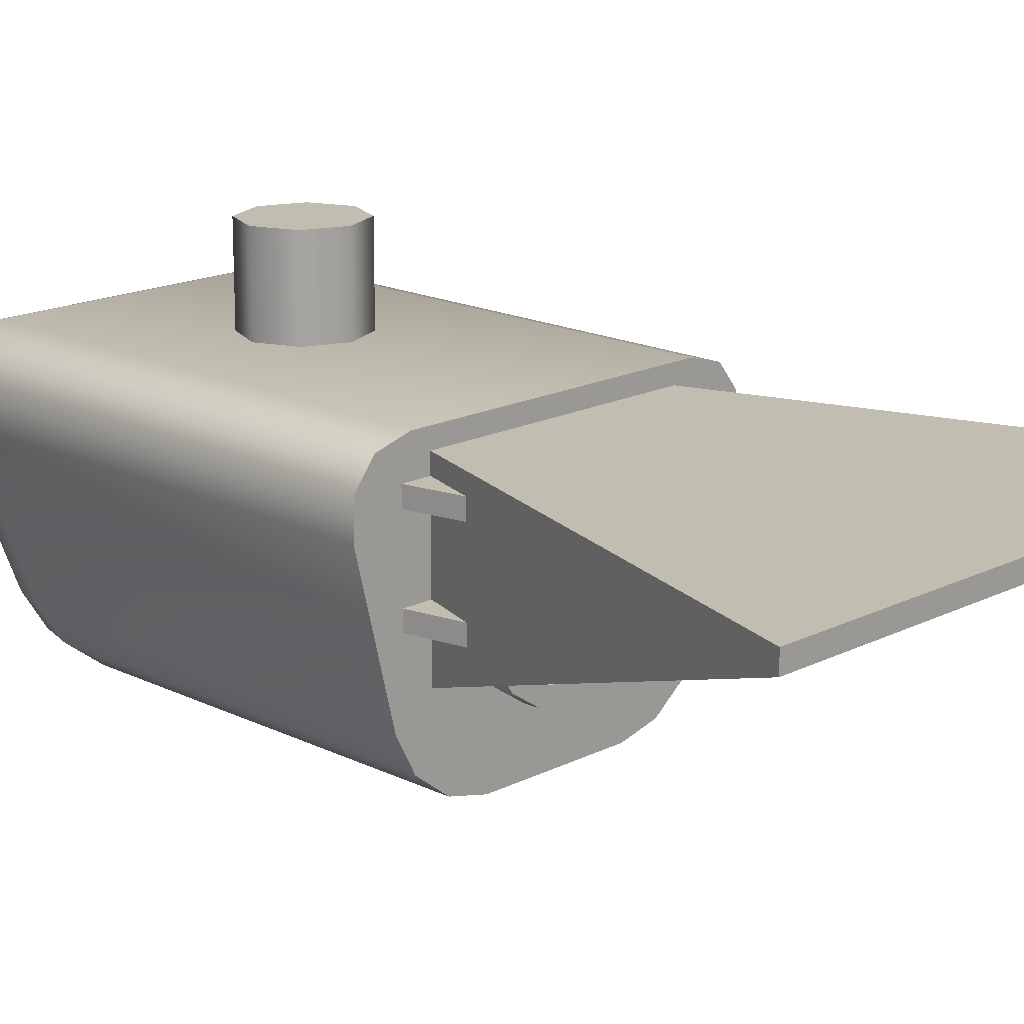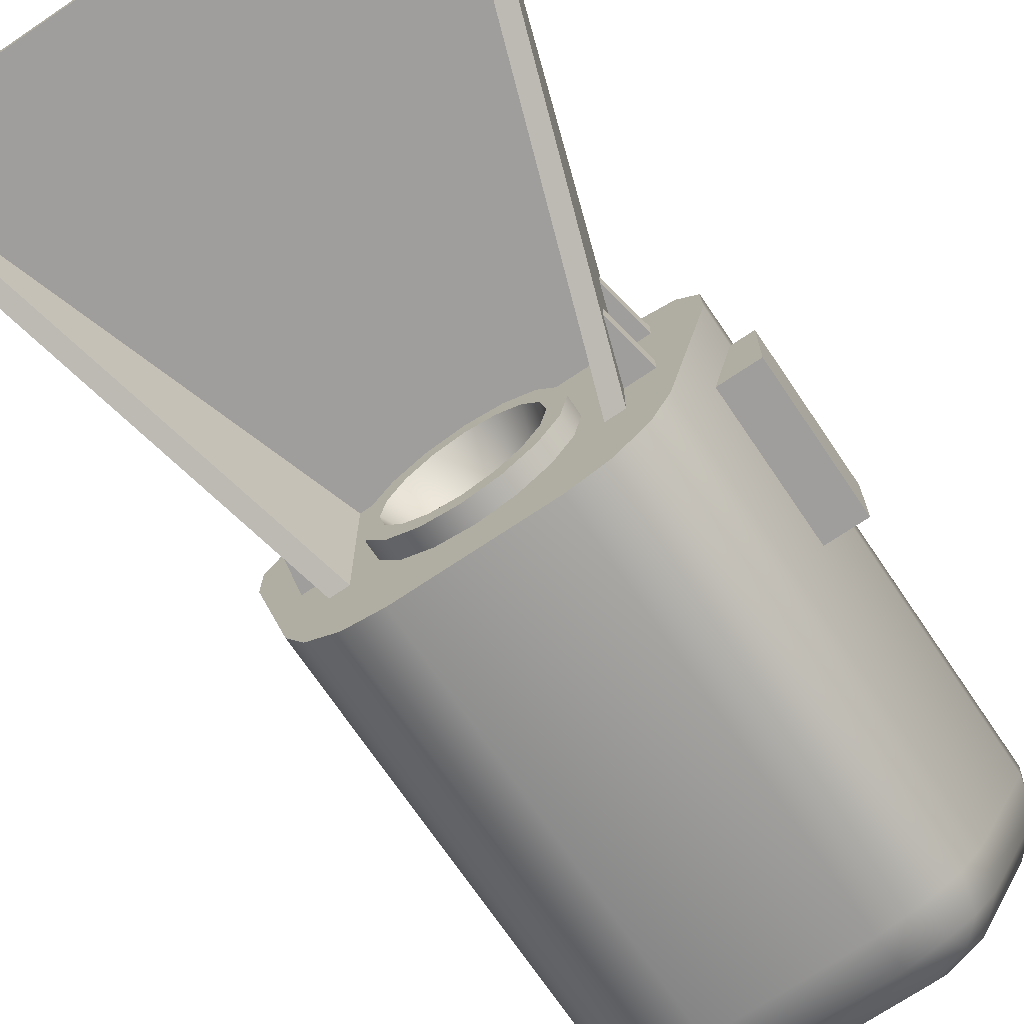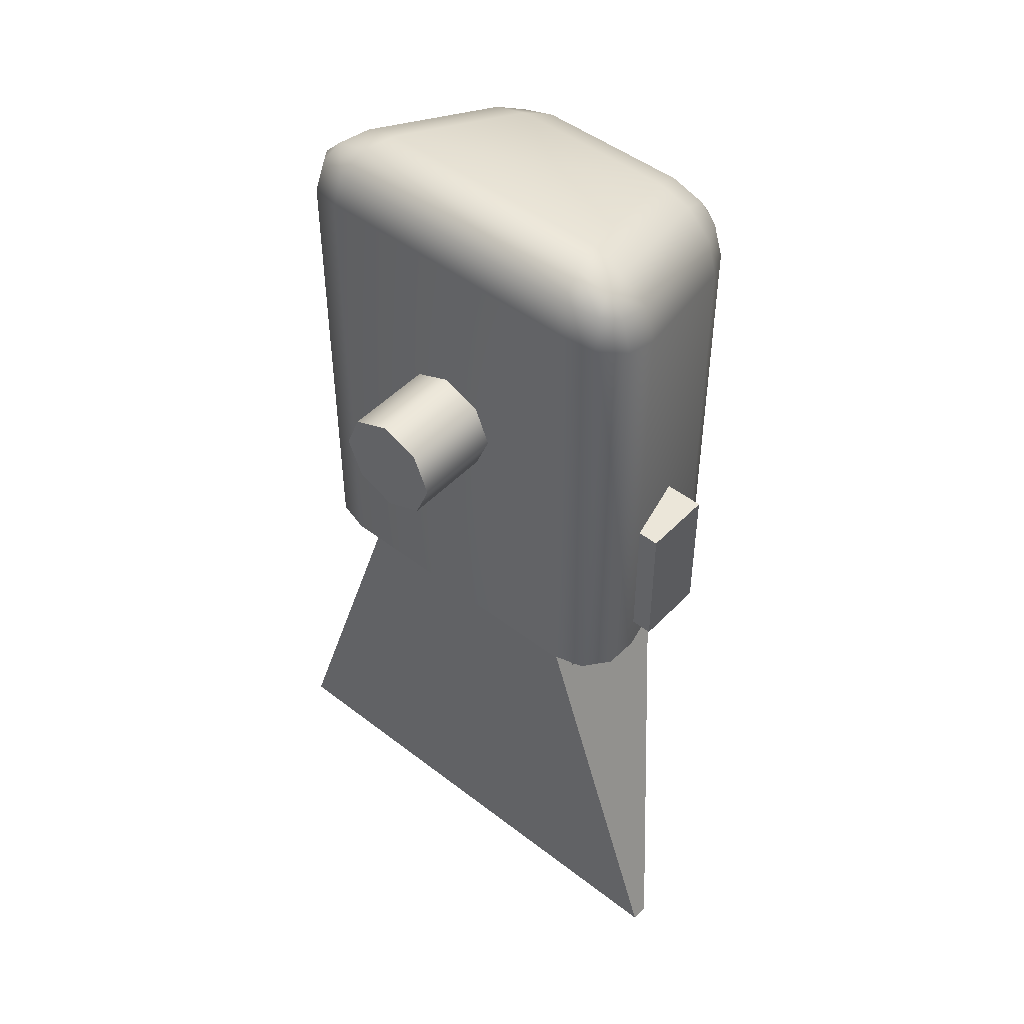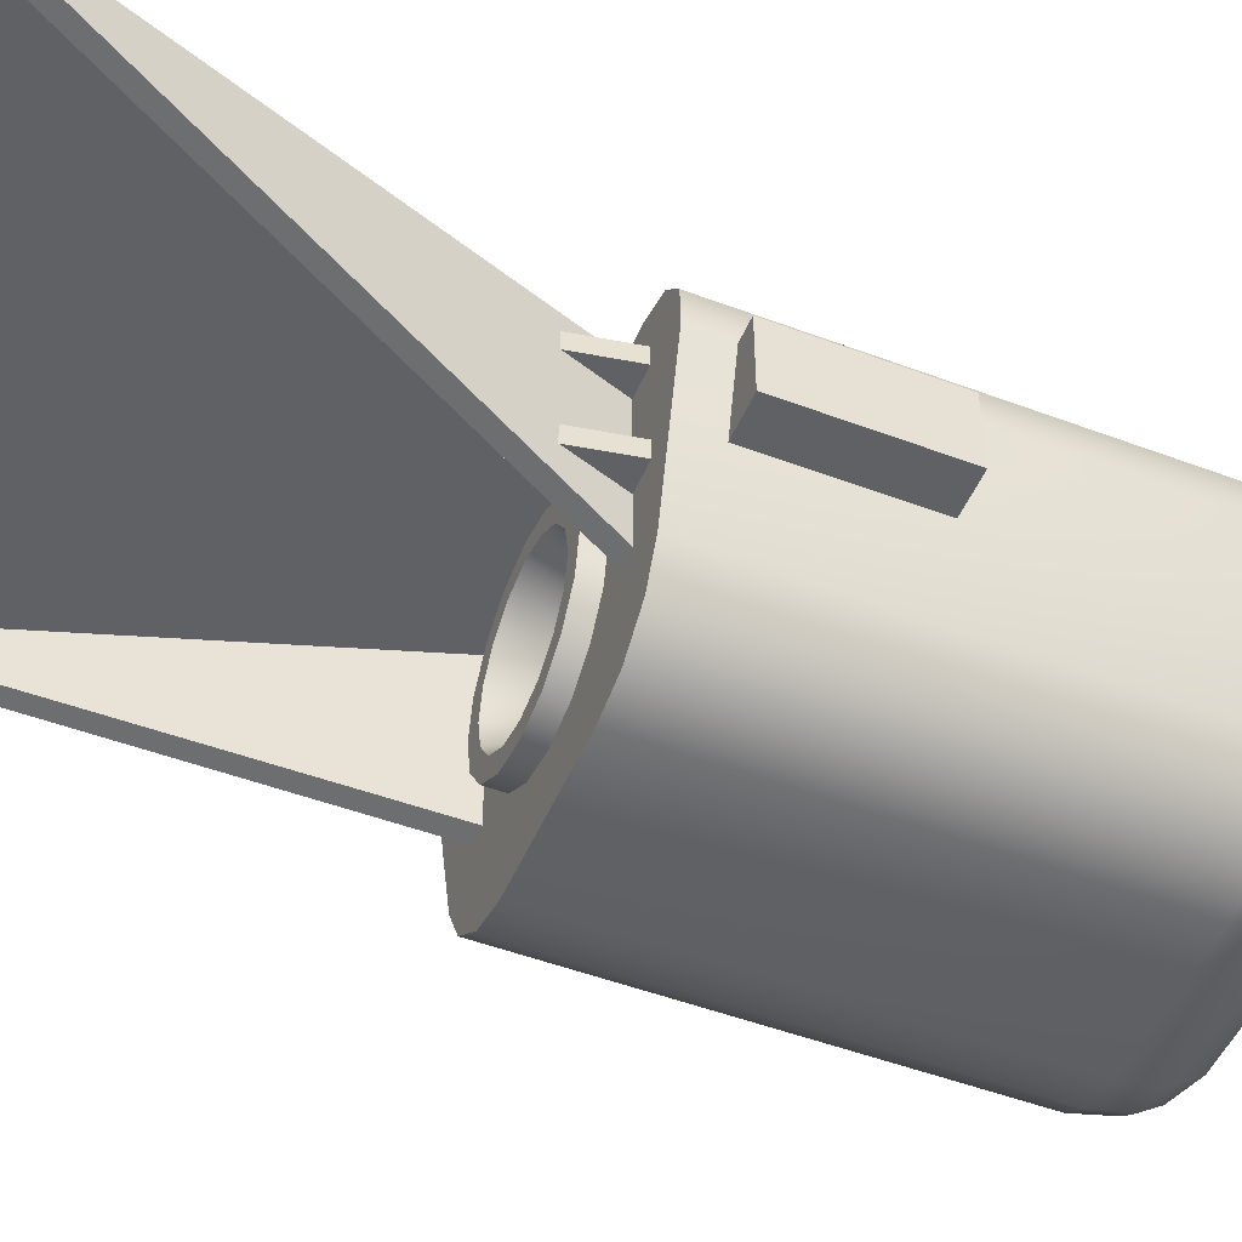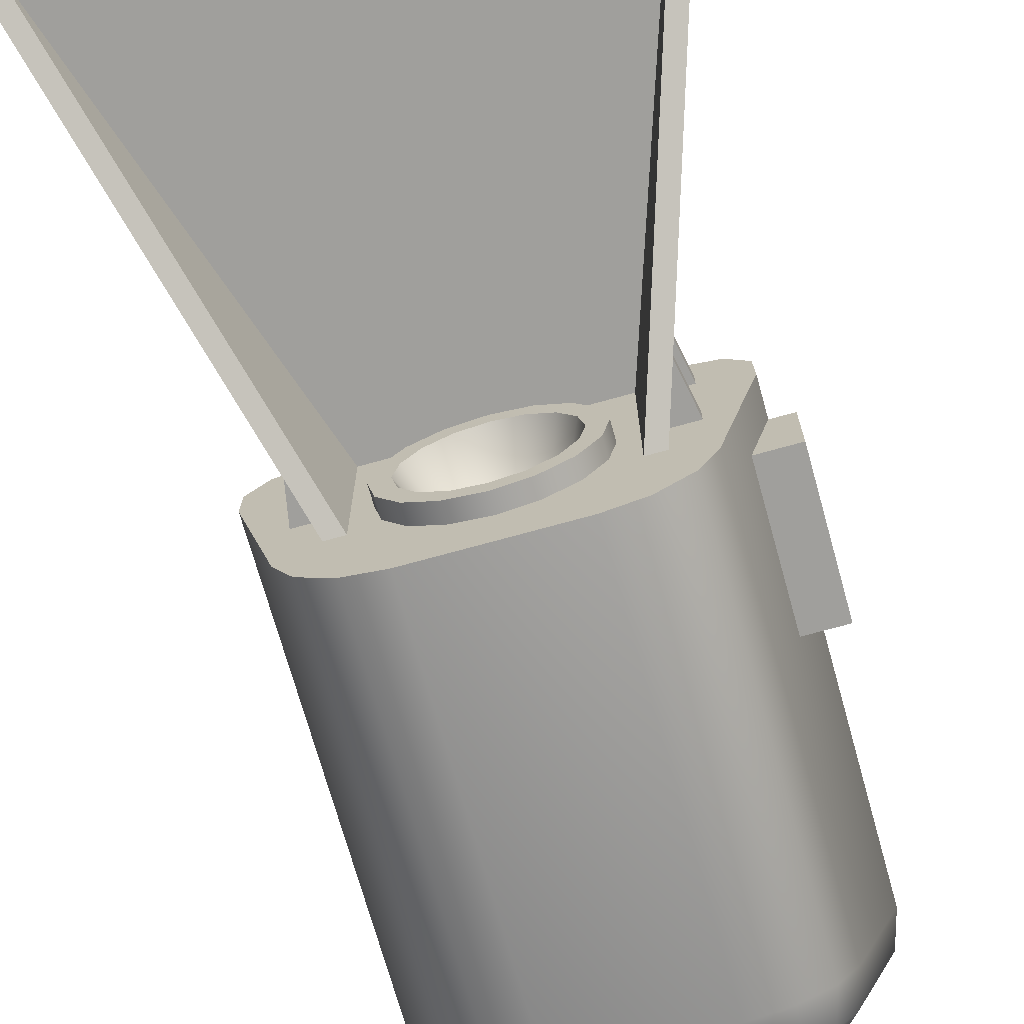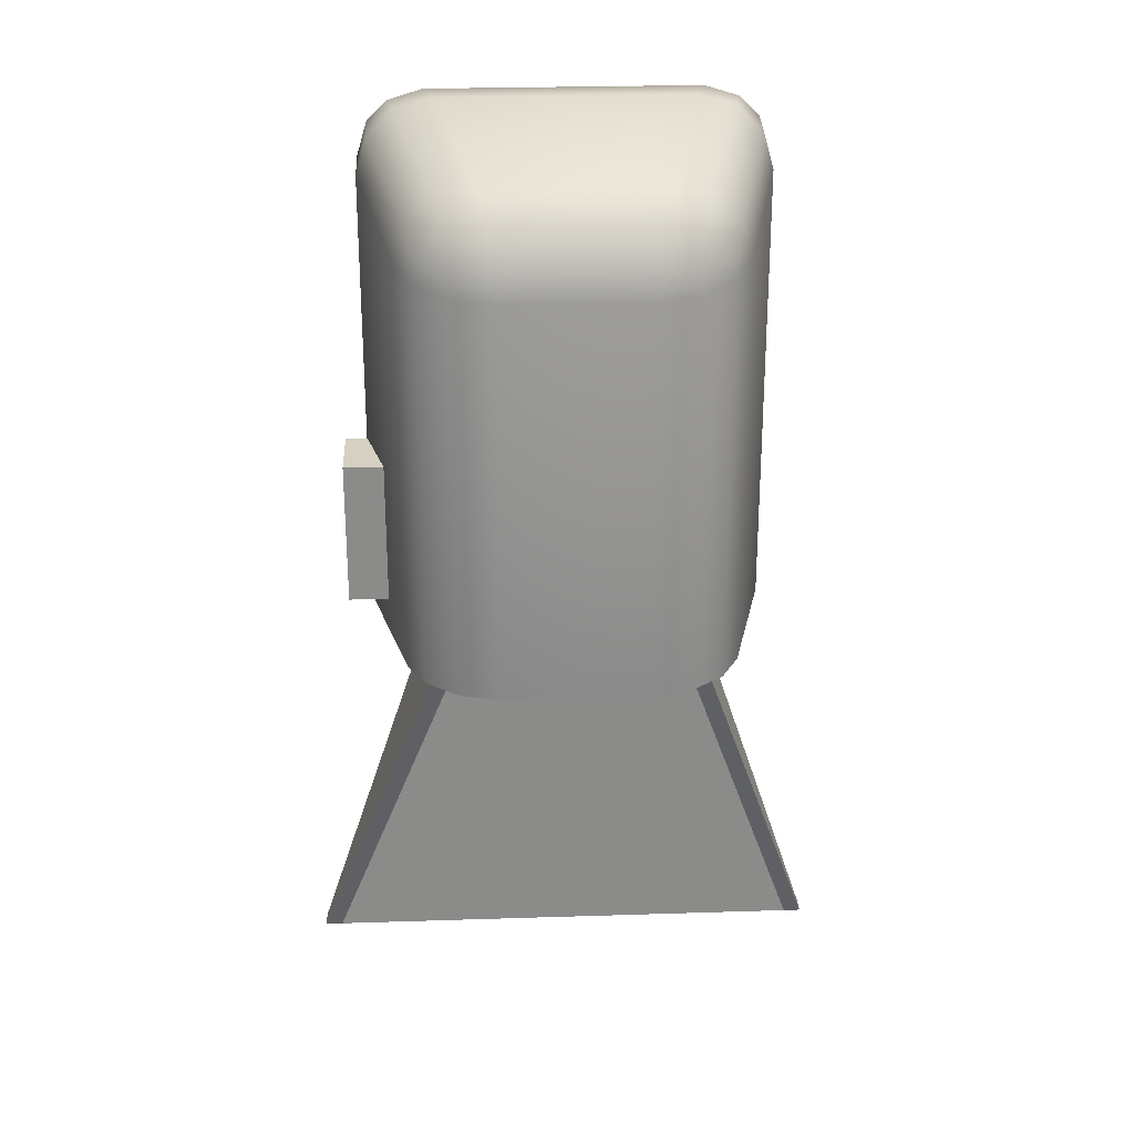
<metadata>
{"format":"obj","ext":"obj","renderer":"f3d","projection":"perspective","resolution":1024,"background":"white","views":[{"elev":16.9,"azim":-45.4,"up":"+Z"},{"elev":-71.0,"azim":34.0,"up":"+Z"},{"elev":47.8,"azim":41.0,"up":"+Y"},{"elev":-49.6,"azim":67.4,"up":"+Z"},{"elev":-71.2,"azim":15.6,"up":"+Z"},{"elev":26.5,"azim":177.1,"up":"+Y"}]}
</metadata>
<code>
o 1
v 0.09738 -0.2369 -0.0625
v 0.09738 -0.2369 -0.05
v 0.07959 -0.1835 -0.0625
v 0.07959 -0.1835 -0.05
v 0.1092 -0.1737 -0.0625
v 0.1092 -0.1737 -0.05
v 0.1033 -0.2053 -0.05
v 0.1033 -0.2053 -0.0625
v -0.1121 -0.1875 -0.1765
v -0.05 -0.1875 -0.225
v -0.09936 -0.1875 -0.2007
v -0.07662 -0.1875 -0.2185
v 0.05 -0.1875 -0.225
v 0.1121 -0.1875 -0.1765
v 0.07662 -0.1875 -0.2185
v 0.09936 -0.1875 -0.2007
v 0.1379 -0.1875 -0.07351
v 0.1 -0.1875 -0.025
v 0.1372 -0.1875 -0.04925
v 0.1234 -0.1875 -0.0315
v -0.1 -0.1875 -0.025
v -0.1379 -0.1875 -0.07351
v -0.1234 -0.1875 -0.0315
v -0.1372 -0.1875 -0.04925
v -0.1 0.1375 -0.025
v -0.08642 0.1754 -0.07351
v -0.1379 0.1239 -0.07351
v -0.09792 0.1611 -0.03148
v -0.1236 0.1354 -0.03148
v -0.1205 0.158 -0.03778
v -0.1119 0.1682 -0.07351
v -0.09294 0.175 -0.04929
v -0.117 0.1678 -0.05031
v -0.1375 0.1304 -0.04929
v -0.1307 0.1494 -0.07351
v -0.1303 0.1545 -0.05031
v -0.1121 0.09818 -0.1765
v -0.06068 0.1496 -0.1765
v -0.05 0.0875 -0.225
v -0.105 0.1236 -0.1765
v -0.09966 0.09258 -0.2007
v -0.09297 0.1172 -0.1997
v -0.05508 0.1372 -0.2007
v -0.0861 0.1425 -0.1765
v -0.07967 0.1305 -0.1997
v -0.07685 0.08866 -0.2185
v -0.05116 0.1144 -0.2185
v -0.07691 0.1144 -0.2122
v 0.1 0.1375 -0.025
v 0.1379 0.1239 -0.07351
v 0.08642 0.1754 -0.07351
v 0.1236 0.1354 -0.03148
v 0.09792 0.1611 -0.03148
v 0.1205 0.158 -0.03778
v 0.1307 0.1494 -0.07351
v 0.1375 0.1304 -0.04929
v 0.1303 0.1545 -0.05031
v 0.09294 0.175 -0.04929
v 0.1119 0.1682 -0.07351
v 0.117 0.1678 -0.05031
v 0.06068 0.1496 -0.1765
v 0.1121 0.09818 -0.1765
v 0.05 0.0875 -0.225
v 0.0861 0.1425 -0.1765
v 0.05508 0.1372 -0.2007
v 0.07967 0.1305 -0.1997
v 0.09966 0.09258 -0.2007
v 0.105 0.1236 -0.1765
v 0.09297 0.1172 -0.1997
v 0.05116 0.1144 -0.2185
v 0.07685 0.08866 -0.2185
v 0.07691 0.1144 -0.2122
v 0.0625 -0.1875 -0.125
v 0.05774 -0.1875 -0.1011
v 0.04419 -0.1875 -0.08081
v 0.02392 -0.1875 -0.06726
v 2.127e-18 -0.1875 -0.0625
v -0.02392 -0.1875 -0.06726
v -0.04419 -0.1875 -0.08081
v -0.05774 -0.1875 -0.1011
v -0.0625 -0.1875 -0.125
v -0.05774 -0.1875 -0.1489
v -0.04419 -0.1875 -0.1692
v -0.02392 -0.1875 -0.1827
v -1.152e-17 -0.1875 -0.1875
v 0.02392 -0.1875 -0.1827
v 0.04419 -0.1875 -0.1692
v 0.05774 -0.1875 -0.1489
v 0.0625 -0.2 -0.125
v 0.05774 -0.2 -0.1011
v 0.04419 -0.2 -0.08081
v 0.02392 -0.2 -0.06726
v 2.127e-18 -0.2 -0.0625
v -0.02392 -0.2 -0.06726
v -0.04419 -0.2 -0.08081
v -0.05774 -0.2 -0.1011
v -0.0625 -0.2 -0.125
v -0.05774 -0.2 -0.1489
v -0.04419 -0.2 -0.1692
v -0.02392 -0.2 -0.1827
v -1.152e-17 -0.2 -0.1875
v 0.02392 -0.2 -0.1827
v 0.04419 -0.2 -0.1692
v 0.05774 -0.2 -0.1489
v 0.05 -0.2 -0.125
v 0.04619 -0.2 -0.1059
v 0.03536 -0.2 -0.08964
v 0.01913 -0.2 -0.07881
v 2.274e-19 -0.2 -0.075
v -0.01913 -0.2 -0.07881
v -0.03536 -0.2 -0.08964
v -0.04619 -0.2 -0.1059
v -0.05 -0.2 -0.125
v -0.04619 -0.2 -0.1441
v -0.03536 -0.2 -0.1604
v -0.01913 -0.2 -0.1712
v -1.069e-17 -0.2 -0.175
v 0.01913 -0.2 -0.1712
v 0.03536 -0.2 -0.1604
v 0.04619 -0.2 -0.1441
v -4.337e-18 -0.1 -0.125
v 0.1527 -0.1625 -0.124
v 0.1527 -0.1625 -0.07403
v 0.1527 -0.0625 -0.124
v 0.1527 -0.0625 -0.07403
v 0.1227 -0.0625 -0.07403
v 0.1127 -0.0625 -0.124
v 0.1227 -0.1625 -0.07403
v 0.1127 -0.1625 -0.124
v 0.0375 1.798e-17 0.0375
v 0.02652 -0.02652 0.0375
v -5.113e-17 -0.0375 0.0375
v -0.02652 -0.02652 0.0375
v -0.0375 1.339e-17 0.0375
v -0.02652 0.02652 0.0375
v -6.032e-17 0.0375 0.0375
v 0.02652 0.02652 0.0375
v 0.0375 1.339e-17 -0.0375
v 0.02652 -0.02652 -0.0375
v -5.113e-17 -0.0375 -0.0375
v -0.02652 -0.02652 -0.0375
v -0.0375 8.797e-18 -0.0375
v -0.02652 0.02652 -0.0375
v -6.032e-17 0.0375 -0.0375
v 0.02652 0.02652 -0.0375
v -0.175 -0.4875 -0.05
v -0.07105 -0.1756 -0.05
v 0.175 -0.4875 -0.05
v 0.07105 -0.1756 -0.05
v -0.1875 -0.4875 -0.0375
v -0.08355 -0.1756 -0.0375
v 0.1875 -0.4875 -0.0375
v 0.08355 -0.1756 -0.0375
v 0.08355 -0.1756 -0.1625
v 0.1875 -0.4875 -0.05
v 0.07105 -0.1756 -0.1625
v -0.1875 -0.4875 -0.05
v -0.08355 -0.1756 -0.1625
v -0.07105 -0.1756 -0.1625
v -0.09738 -0.2369 -0.125
v -0.09738 -0.2369 -0.1125
v -0.07959 -0.1835 -0.125
v -0.07959 -0.1835 -0.1125
v -0.1092 -0.1737 -0.125
v -0.1092 -0.1737 -0.1125
v -0.1033 -0.2053 -0.1125
v -0.1033 -0.2053 -0.125
v -0.09738 -0.2369 -0.0625
v -0.09738 -0.2369 -0.05
v -0.07959 -0.1835 -0.0625
v -0.07959 -0.1835 -0.05
v -0.1092 -0.1737 -0.0625
v -0.1092 -0.1737 -0.05
v -0.1033 -0.2053 -0.05
v -0.1033 -0.2053 -0.0625
v 0.09738 -0.2369 -0.125
v 0.09738 -0.2369 -0.1125
v 0.07959 -0.1835 -0.125
v 0.07959 -0.1835 -0.1125
v 0.1092 -0.1737 -0.125
v 0.1092 -0.1737 -0.1125
v 0.1033 -0.2053 -0.1125
v 0.1033 -0.2053 -0.125
v 0 -0.4875 -0.05
v 0 -0.1756 -0.05
v 0 -0.4875 -0.0375
v 0 -0.1756 -0.0375
v -5.573e-17 1.735e-17 0.0375
g 1_1_auv
f 9 81 22
f 11 12 10 85 84 83 82 81 9
f 13 85 10
f 15 16 14 73 88 87 86 85 13
f 17 73 14
f 19 20 18 77 76 75 74 73 17
f 21 77 18
f 23 24 22 81 80 79 78 77 21
f 89 105 120 104
f 90 106 105 89
f 91 107 106 90
f 92 108 107 91
f 93 109 108 92
f 94 110 109 93
f 95 111 110 94
f 96 112 111 95
f 97 113 112 96
f 98 114 113 97
f 99 115 114 98
f 100 116 115 99
f 101 117 116 100
f 102 118 117 101
f 103 119 118 102
f 104 120 119 103
f 122 124 125 123
f 130 138 145 137
f 131 139 138 130
f 132 140 139 131
f 133 141 140 132
f 134 142 141 133
f 135 143 142 134
f 136 144 143 135
f 137 145 144 136
f 152 186 184 148
f 155 152 148
f 157 146 150
f 168 175 170
f 170 175 172
f 171 174 169
f 173 174 171
f 184 186 150 146
f 2 7 4
f 3 8 1
f 4 7 6
f 5 8 3
f 9 37 41 11
f 10 39 63 13
f 11 41 46 12
f 12 46 39 10
f 13 63 71 15
f 14 62 50 17
f 15 71 67 16
f 16 67 62 14
f 17 50 56 19
f 18 49 25 21
f 19 56 52 20
f 20 52 49 18
f 21 25 29 23
f 22 27 37 9
f 23 29 34 24
f 24 34 27 22
f 25 49 53 28
f 26 38 44 31
f 26 51 61 38
f 28 30 29 25
f 28 32 33 30
f 28 53 58 32
f 30 36 34 29
f 31 33 32 26
f 31 35 36 33
f 31 44 40 35
f 32 58 51 26
f 33 36 30
f 34 36 35 27
f 35 40 37 27
f 38 61 65 43
f 40 42 41 37
f 40 44 45 42
f 42 48 46 41
f 43 45 44 38
f 43 47 48 45
f 43 65 70 47
f 45 48 42
f 46 48 47 39
f 47 70 63 39
f 50 62 68 55
f 52 54 53 49
f 52 56 57 54
f 54 60 58 53
f 55 57 56 50
f 55 59 60 57
f 55 68 64 59
f 57 60 54
f 58 60 59 51
f 59 64 61 51
f 64 66 65 61
f 64 68 69 66
f 66 72 70 65
f 67 69 68 62
f 67 71 72 69
f 69 72 66
f 70 72 71 63
f 73 89 104 88
f 74 90 89 73
f 75 91 90 74
f 76 92 91 75
f 77 93 92 76
f 78 94 93 77
f 79 95 94 78
f 80 96 95 79
f 81 97 96 80
f 82 98 97 81
f 83 99 98 82
f 84 100 99 83
f 85 101 100 84
f 86 102 101 85
f 87 103 102 86
f 88 104 103 87
f 105 121 120
f 106 121 105
f 107 121 106
f 108 121 107
f 109 121 108
f 110 121 109
f 111 121 110
f 112 121 111
f 113 121 112
f 114 121 113
f 115 121 114
f 116 121 115
f 117 121 116
f 118 121 117
f 119 121 118
f 120 121 119
f 122 129 127 124
f 125 126 128 123
f 130 188 131
f 131 188 132
f 132 188 133
f 133 188 134
f 134 188 135
f 135 188 136
f 136 188 137
f 137 188 130
f 146 159 147
f 147 185 184 146
f 148 184 185 149
f 149 156 148
f 150 186 187 151
f 151 158 157 150
f 152 155 154 153
f 153 187 186 152
f 155 148 156 154
f 158 159 146 157
f 160 167 162
f 162 167 164
f 163 166 161
f 165 166 163
f 177 182 179
f 178 183 176
f 179 182 181
f 180 183 178
f 1 8 7 2
f 6 7 8 5
f 123 128 129 122
f 124 127 126 125
f 161 166 167 160
f 164 167 166 165
f 169 174 175 168
f 172 175 174 173
f 176 183 182 177
f 181 182 183 180

</code>
